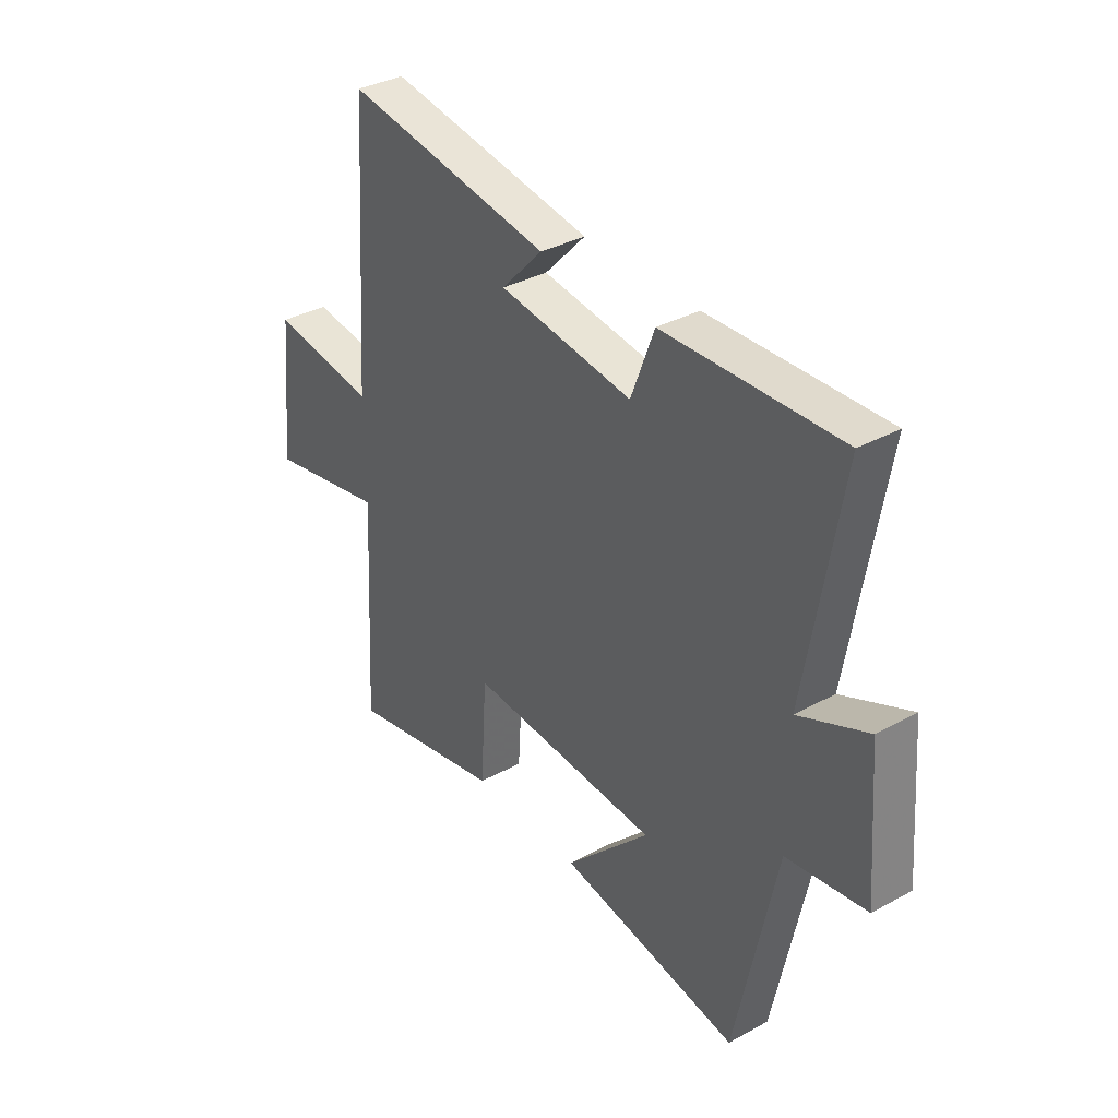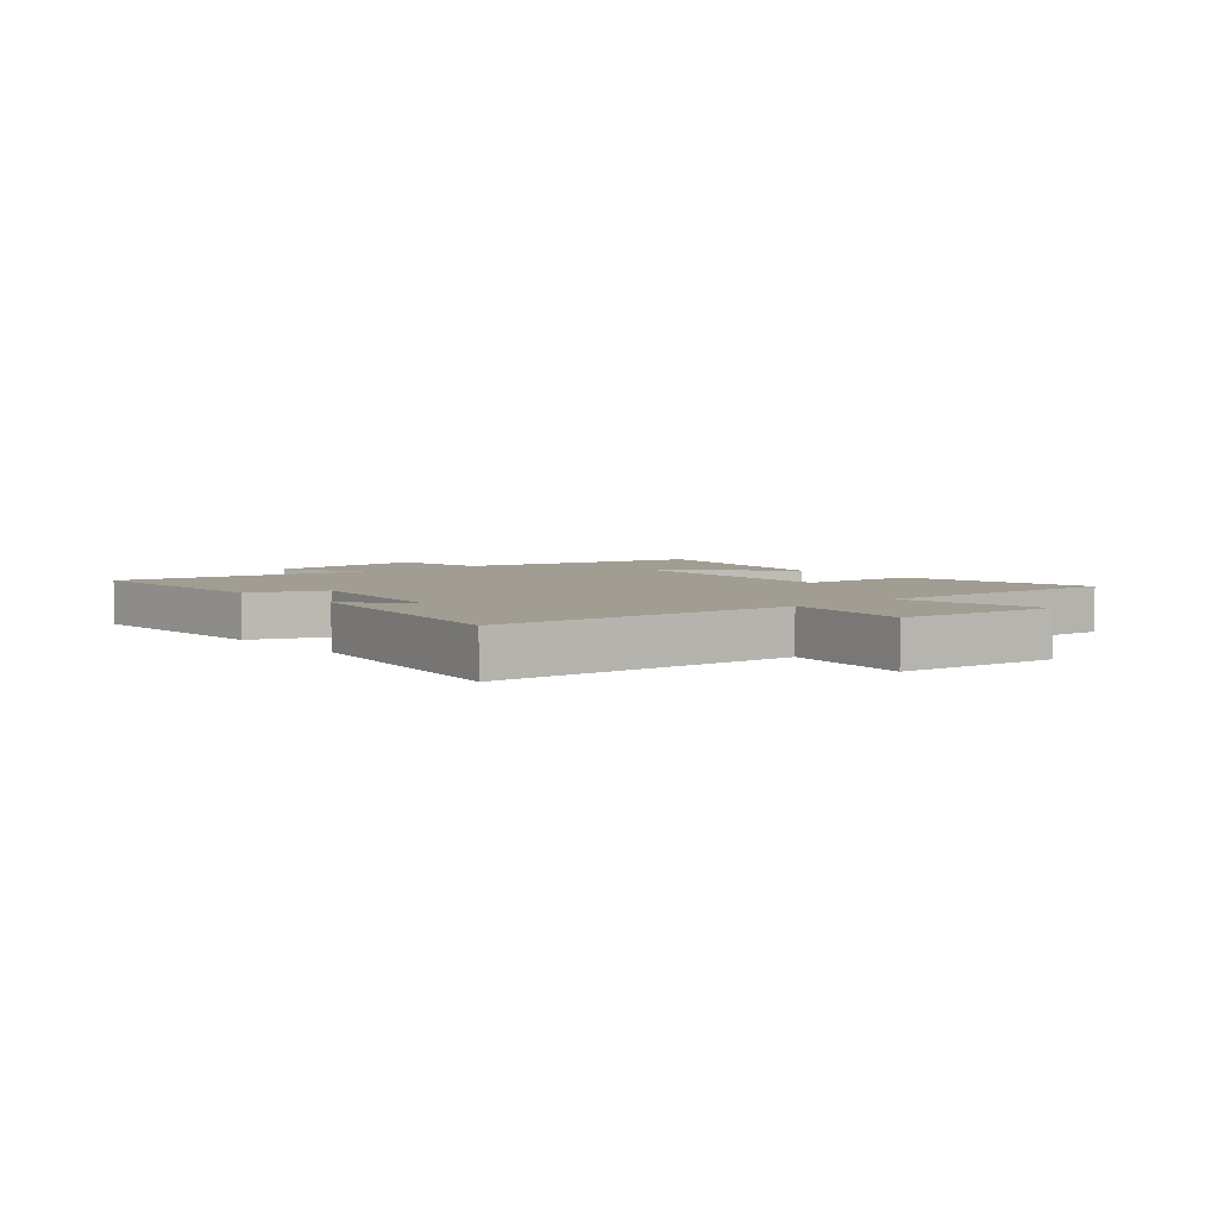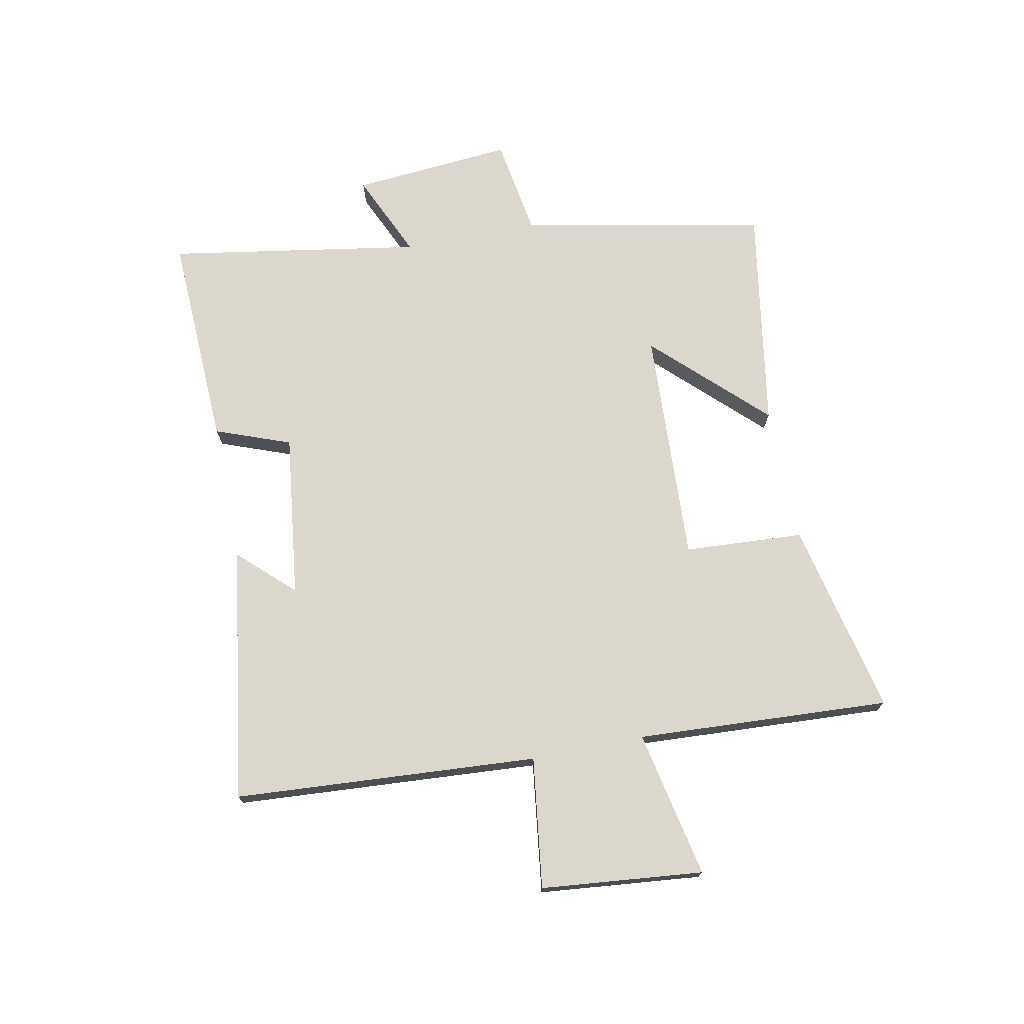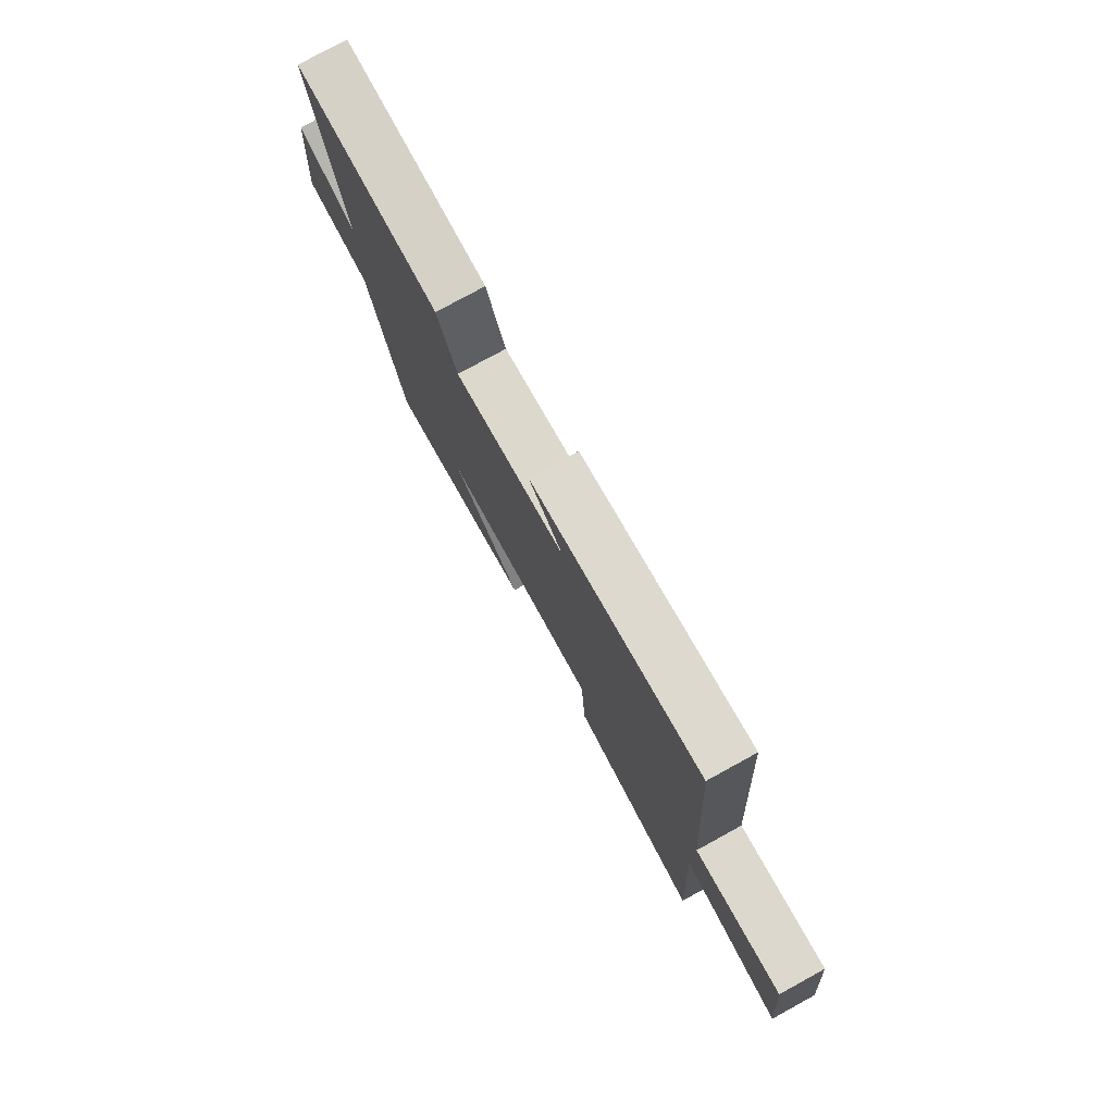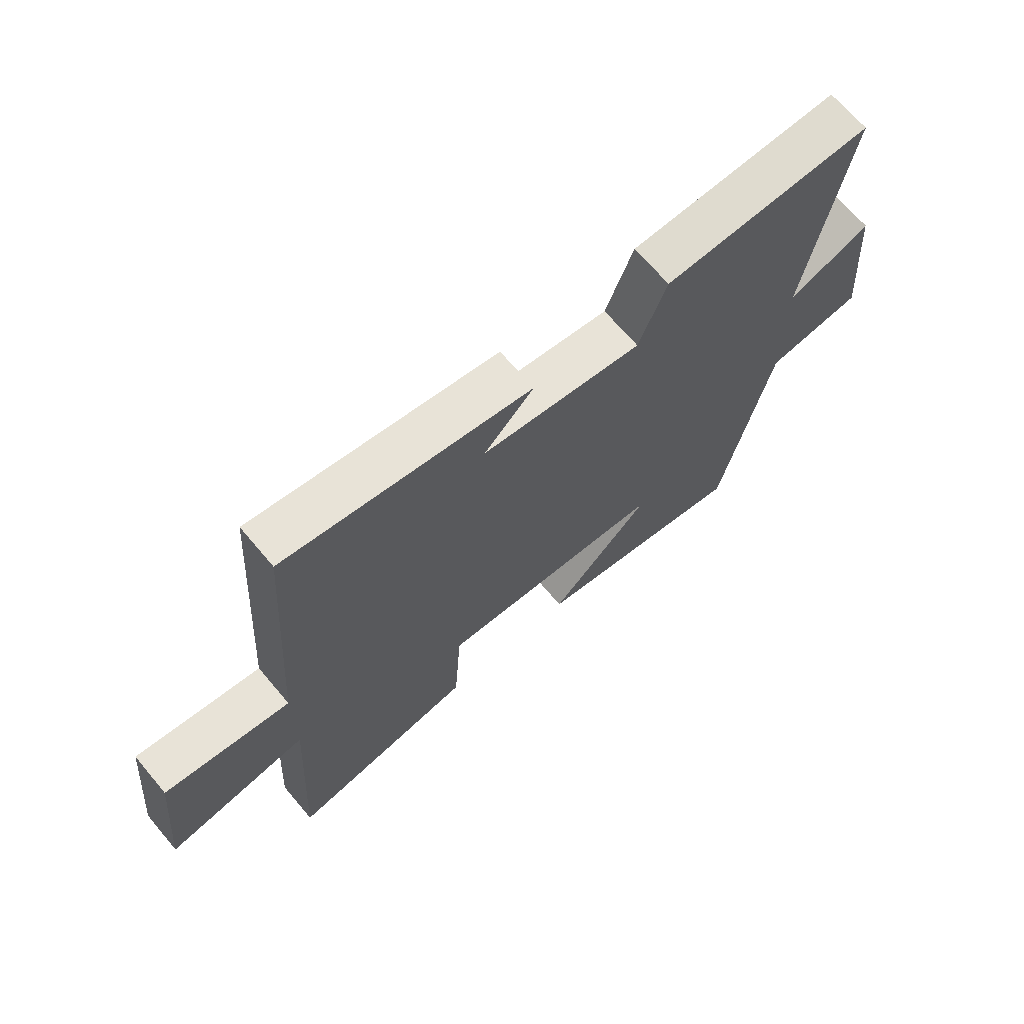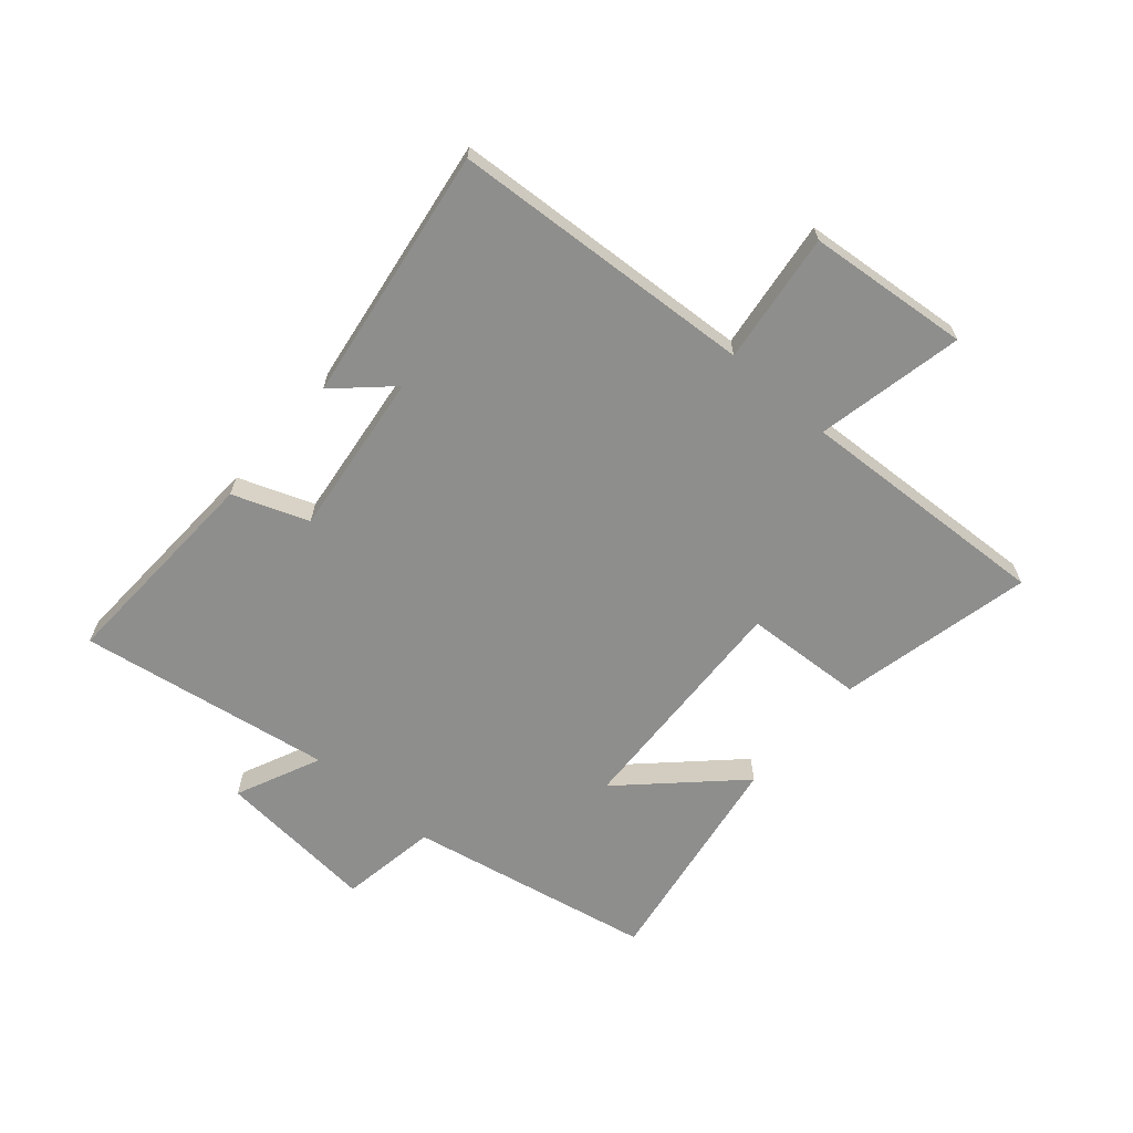
<metadata>
{"format":"obj","ext":"obj","renderer":"f3d","projection":"perspective","resolution":1024,"background":"white","views":[{"elev":35.2,"azim":-126.0,"up":"+Z"},{"elev":4.6,"azim":49.7,"up":"+Y"},{"elev":73.0,"azim":78.6,"up":"+Y"},{"elev":77.9,"azim":61.3,"up":"+Z"},{"elev":68.4,"azim":139.8,"up":"+Z"},{"elev":-64.9,"azim":48.7,"up":"+Y"}]}
</metadata>
<code>
v 0.525 0.07 -0.572
v 0.197 0.07 -0.5
v 0.184 0.07 -0.298
v -0.214 0.07 -0.318
v -0.037 0.07 -0.5
v -0.415 0.07 -0.563
v -0.5 0.07 -0.149
v -0.666 0.07 -0.123
v -0.644 0.07 0.149
v -0.5 0.07 0.085
v -0.572 0.07 0.514
v -0.207 0.07 0.5
v -0.159 0.07 0.373
v 0.119 0.07 0.409
v 0.033 0.07 0.5
v 0.464 0.07 0.567
v 0.5 0.07 0.052
v 0.721 0.07 0.082
v 0.749 0.07 -0.192
v 0.5 0.07 -0.142
v 0.525 0 -0.572
v 0.197 0 -0.5
v 0.184 0 -0.298
v -0.214 0 -0.318
v -0.037 0 -0.5
v -0.415 0 -0.563
v -0.5 0 -0.149
v -0.666 0 -0.123
v -0.644 0 0.149
v -0.5 0 0.085
v -0.572 0 0.514
v -0.207 0 0.5
v -0.159 0 0.373
v 0.119 0 0.409
v 0.033 0 0.5
v 0.464 0 0.567
v 0.5 0 0.052
v 0.721 0 0.082
v 0.749 0 -0.192
v 0.5 0 -0.142
f 17 18 19 20
f 16 17 20
f 14 15 16
f 14 16 20
f 13 14 20 1
f 10 11 12 13
f 7 8 9 10
f 4 5 6 7
f 3 4 7 10
f 1 2 3
f 13 1 3
f 3 10 13
f 40 39 38 37
f 40 37 36
f 36 35 34
f 40 36 34
f 21 40 34 33
f 33 32 31 30
f 30 29 28 27
f 27 26 25 24
f 30 27 24 23
f 23 22 21
f 23 21 33
f 33 30 23
f 1 21 22 2
f 2 22 23 3
f 3 23 24 4
f 4 24 25 5
f 5 25 26 6
f 6 26 27 7
f 7 27 28 8
f 8 28 29 9
f 9 29 30 10
f 10 30 31 11
f 11 31 32 12
f 12 32 33 13
f 13 33 34 14
f 14 34 35 15
f 15 35 36 16
f 16 36 37 17
f 17 37 38 18
f 18 38 39 19
f 19 39 40 20
f 20 40 21 1

</code>
